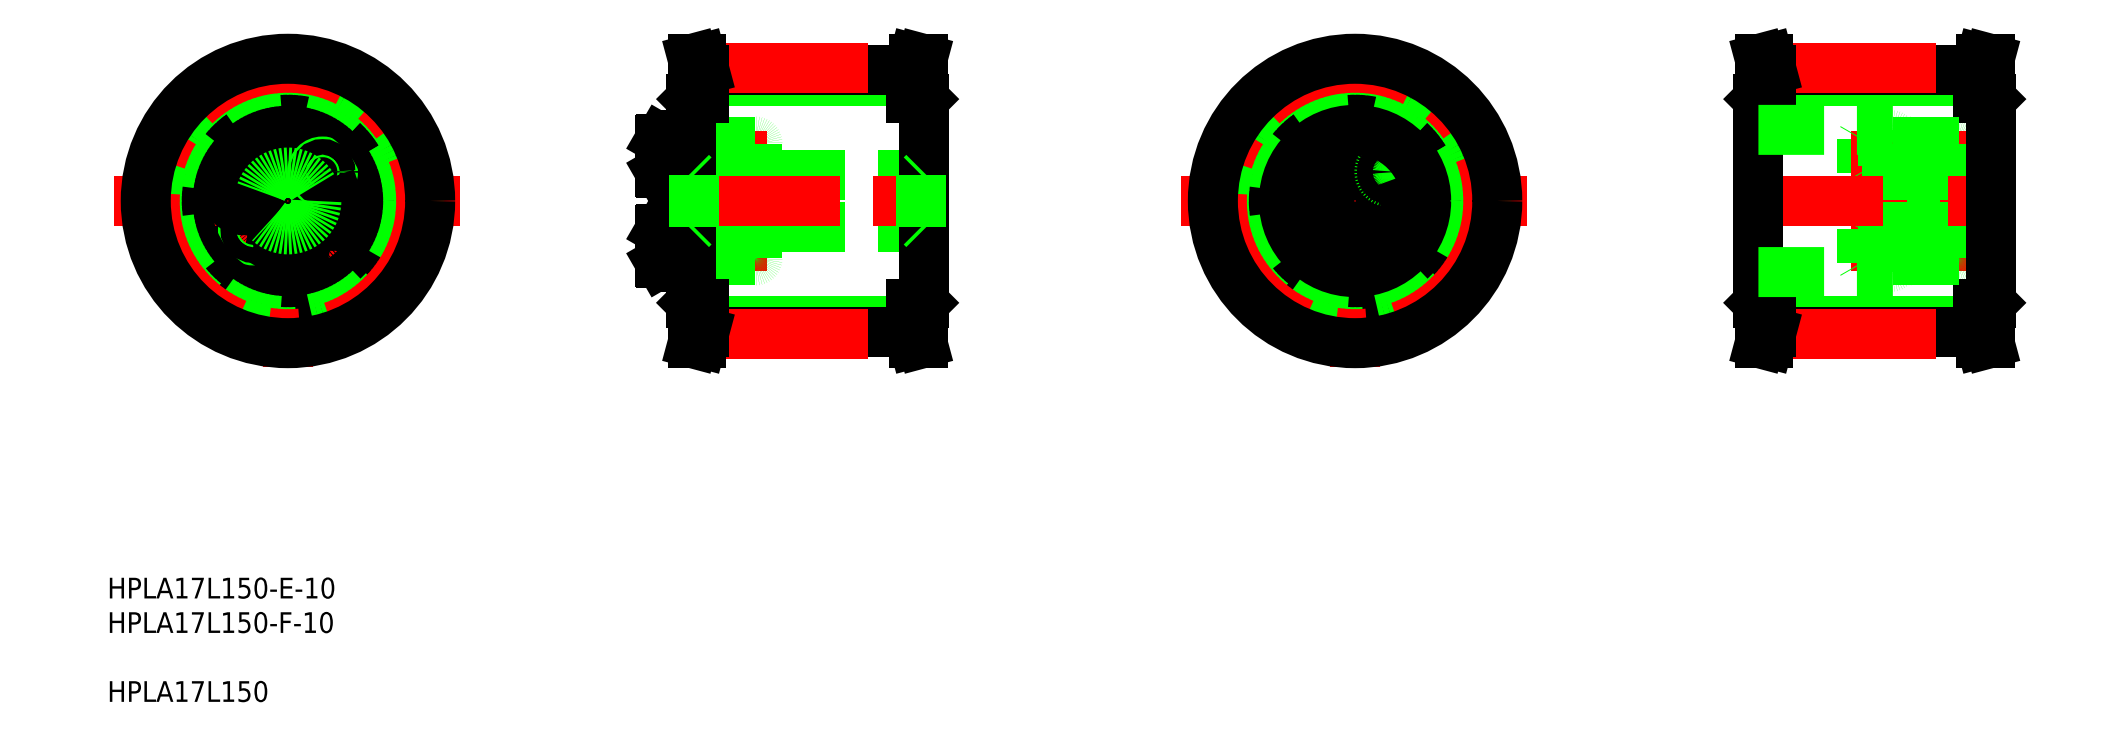
<metadata>
{"format":"dxf","ext":"dxf","renderer":"ezdxf+matplotlib","layout":"modelspace","background":"white","min_lineweight":24,"dpi":150}
</metadata>
<code>
0
SECTION
2
ENTITIES
0
LINE
8
CENTER
10
49.99
20
131.8
30
0
11
49.99
21
70.1
31
0
0
CIRCLE
8
0
10
49.99
20
102.2
30
0
40
11.5
0
CIRCLE
8
0
10
49.99
20
102.2
30
0
40
12.75
0
CIRCLE
8
0
10
49.99
20
110.9
30
0
40
3.138
0
CIRCLE
8
0
10
49.99
20
110.9
30
0
40
3.3
0
LINE
8
CENTER
10
16.27
20
102.2
30
0
11
83.32
21
102.2
31
0
0
CIRCLE
8
CENTER
10
49.99
20
102.2
30
0
40
8.75
0
CIRCLE
8
0
10
49.99
20
93.44
30
0
40
3.138
0
CIRCLE
8
0
10
49.99
20
93.44
30
0
40
3.3
0
CIRCLE
8
0
10
49.99
20
102.2
30
0
40
5
0
CIRCLE
8
0
10
43.28
20
96.57
30
0
40
2
0
CIRCLE
8
0
10
43.28
20
96.57
30
0
40
1.5
0
LINE
8
0
10
43.19
20
103.4
30
0
11
42.56
21
105.1
31
0
0
LINE
8
0
10
40.74
20
105.4
30
0
11
39.55
21
104
31
0
0
CIRCLE
8
0
10
41.37
20
103.7
30
0
40
3.138
0
CIRCLE
8
0
10
41.37
20
103.7
30
0
40
3.3
0
LINE
8
0
10
40.18
20
102.3
30
0
11
42
21
102
31
0
0
LINE
8
0
10
39.55
20
104
30
0
11
40.18
21
102.3
31
0
0
LINE
8
0
10
42
20
102
30
0
11
43.19
21
103.4
31
0
0
LINE
8
0
10
42.56
20
105.1
30
0
11
40.74
21
105.4
31
0
0
LINE
8
0
10
48.39
20
94.36
30
0
11
48.39
21
92.52
31
0
0
LINE
8
0
10
51.59
20
92.52
30
0
11
51.59
21
94.36
31
0
0
LINE
8
0
10
49.99
20
91.59
30
0
11
51.59
21
92.52
31
0
0
LINE
8
0
10
48.39
20
92.52
30
0
11
49.99
21
91.59
31
0
0
LINE
8
0
10
51.59
20
94.36
30
0
11
49.99
21
95.29
31
0
0
LINE
8
0
10
49.99
20
95.29
30
0
11
48.39
21
94.36
31
0
0
LINE
8
0
10
57.41
20
99.26
30
0
11
59.23
21
98.94
31
0
0
LINE
8
0
10
59.79
20
102.1
30
0
11
57.97
21
102.4
31
0
0
CIRCLE
8
0
10
58.6
20
100.7
30
0
40
3.138
0
CIRCLE
8
0
10
58.6
20
100.7
30
0
40
3.3
0
LINE
8
0
10
56.78
20
101
30
0
11
57.41
21
99.26
31
0
0
LINE
8
0
10
57.97
20
102.4
30
0
11
56.78
21
101
31
0
0
LINE
8
0
10
49.99
20
109.1
30
0
11
51.59
21
110
31
0
0
LINE
8
0
10
48.39
20
110
30
0
11
49.99
21
109.1
31
0
0
LINE
8
0
10
51.59
20
111.9
30
0
11
49.99
21
112.8
31
0
0
LINE
8
0
10
48.39
20
111.9
30
0
11
48.39
21
110
31
0
0
LINE
8
0
10
49.99
20
112.8
30
0
11
48.39
21
111.9
31
0
0
LINE
8
0
10
51.59
20
110
30
0
11
51.59
21
111.9
31
0
0
CIRCLE
8
0
10
56.69
20
107.8
30
0
40
2
0
CIRCLE
8
0
10
56.69
20
107.8
30
0
40
1.5
0
LINE
8
0
10
60.42
20
100.4
30
0
11
59.79
21
102.1
31
0
0
LINE
8
0
10
59.23
20
98.94
30
0
11
60.42
21
100.4
31
0
0
ARC
8
0
10
128.9
20
113.3
30
0
40
0.4
50
0
51
90
0
ARC
8
0
10
131.7
20
113.3
30
0
40
0.4
50
90
51
180
0
ARC
8
0
10
140.4
20
113.3
30
0
40
0.4
50
0
51
90
0
LINE
8
0
10
126
20
107.6
30
0
11
126
21
114.2
31
0
0
LINE
8
0
10
122
20
107.8
30
0
11
122
21
114.1
31
0
0
LINE
8
0
10
122.1
20
107.6
30
0
11
122.1
21
114.2
31
0
0
LINE
8
0
10
128
20
102.2
30
0
11
128
21
114.5
31
0
0
LINE
8
0
10
126
20
102.2
30
0
11
126
21
114.5
31
0
0
LINE
8
CENTER
10
120
20
110.9
30
0
11
142.6
21
110.9
31
0
0
LINE
8
CENTER
10
120
20
93.44
30
0
11
142.6
21
93.44
31
0
0
LINE
8
0
10
131.7
20
90.69
30
0
11
140.4
21
90.69
31
0
0
LINE
8
0
10
129.8
20
95.74
30
0
11
129.8
21
102.2
31
0
0
LINE
8
0
10
131.3
20
102.2
30
0
11
131.3
21
91.09
31
0
0
LINE
8
0
10
129.3
20
102.2
30
0
11
129.3
21
91.09
31
0
0
LINE
8
0
10
128
20
102.2
30
0
11
128
21
89.84
31
0
0
LINE
8
0
10
126
20
102.2
30
0
11
126
21
89.84
31
0
0
LINE
8
0
10
128.4
20
90.69
30
0
11
128.9
21
90.69
31
0
0
LINE
8
0
10
122.1
20
96.74
30
0
11
126
21
96.74
31
0
0
LINE
8
0
10
122.1
20
90.14
30
0
11
126
21
90.14
31
0
0
LINE
8
0
10
122
20
96.58
30
0
11
122
21
90.3
31
0
0
LINE
8
0
10
122.1
20
96.74
30
0
11
122.1
21
90.14
31
0
0
LINE
8
0
10
122
20
90.3
30
0
11
122.1
21
90.14
31
0
0
LINE
8
0
10
122
20
96.58
30
0
11
122.1
21
96.74
31
0
0
LINE
8
0
10
126
20
95.44
30
0
11
126
21
91.44
31
0
0
LINE
8
0
10
126
20
96.74
30
0
11
126
21
90.14
31
0
0
ARC
8
0
10
128.4
20
90.28
30
0
40
0.41
50
90
51
180
0
LINE
8
0
10
126.4
20
89.44
30
0
11
127.6
21
89.44
31
0
0
ARC
8
0
10
126.4
20
89.84
30
0
40
0.4
50
180
51
270
0
ARC
8
0
10
127.6
20
89.84
30
0
40
0.4
50
270
51
0
0
ARC
8
0
10
131.7
20
91.09
30
0
40
0.4
50
180
51
270
0
ARC
8
0
10
128.9
20
91.09
30
0
40
0.4
50
270
51
0
0
LINE
8
0
10
131.3
20
91.84
30
0
11
129.3
21
91.84
31
0
0
LINE
8
0
10
131.3
20
91.44
30
0
11
129.3
21
91.44
31
0
0
LINE
8
0
10
129.8
20
95.74
30
0
11
131.3
21
95.89
31
0
0
LINE
8
0
10
131.3
20
95.04
30
0
11
129.3
21
95.04
31
0
0
LINE
8
0
10
131.3
20
95.44
30
0
11
129.3
21
95.44
31
0
0
LINE
8
0
10
129.3
20
95.74
30
0
11
129.8
21
95.74
31
0
0
LINE
8
0
10
122
20
107.8
30
0
11
122.1
21
107.6
31
0
0
LINE
8
0
10
126
20
108.9
30
0
11
126
21
112.9
31
0
0
LINE
8
0
10
126
20
105.3
30
0
11
126
21
105.3
31
0
0
LINE
8
0
10
126
20
108.4
30
0
11
126
21
108.4
31
0
0
LINE
8
0
10
129.8
20
108.6
30
0
11
129.8
21
102.2
31
0
0
LINE
8
0
10
131.3
20
102.2
30
0
11
131.3
21
113.3
31
0
0
LINE
8
0
10
129.3
20
102.2
30
0
11
129.3
21
113.3
31
0
0
LINE
8
0
10
129.8
20
108.6
30
0
11
131.3
21
108.5
31
0
0
LINE
8
0
10
131.3
20
108.9
30
0
11
129.3
21
108.9
31
0
0
LINE
8
0
10
129.3
20
108.6
30
0
11
129.8
21
108.6
31
0
0
LINE
8
0
10
131.3
20
109.3
30
0
11
129.3
21
109.3
31
0
0
LINE
8
0
10
131.3
20
112.5
30
0
11
129.3
21
112.5
31
0
0
LINE
8
0
10
131.3
20
112.9
30
0
11
129.3
21
112.9
31
0
0
LINE
8
0
10
140.8
20
102.2
30
0
11
140.8
21
91.09
31
0
0
ARC
8
0
10
140.4
20
91.09
30
0
40
0.4
50
270
51
0
0
LINE
8
0
10
140.8
20
102.2
30
0
11
140.8
21
113.3
31
0
0
LINE
8
0
10
131.7
20
113.7
30
0
11
140.4
21
113.7
31
0
0
LINE
8
0
10
128.4
20
113.7
30
0
11
128.9
21
113.7
31
0
0
LINE
8
0
10
122.1
20
114.2
30
0
11
126
21
114.2
31
0
0
LINE
8
0
10
122
20
114.1
30
0
11
122.1
21
114.2
31
0
0
LINE
8
0
10
126.4
20
114.9
30
0
11
127.6
21
114.9
31
0
0
ARC
8
0
10
126.4
20
114.5
30
0
40
0.4
50
90
51
180
0
ARC
8
0
10
128.4
20
114.1
30
0
40
0.41
50
180
51
270
0
ARC
8
0
10
127.6
20
114.5
30
0
40
0.4
50
0
51
90
0
CIRCLE
8
0
10
49.99
20
102.2
30
0
40
19.7
0
CIRCLE
8
0
10
49.99
20
102.2
30
0
40
20
0
CIRCLE
8
0
10
49.99
20
102.2
30
0
40
23.26
0
CIRCLE
8
0
10
49.99
20
102.2
30
0
40
25.39
0
CIRCLE
8
CENTER
10
49.99
20
102.2
30
0
40
25.77
0
CIRCLE
8
0
10
49.99
20
102.2
30
0
40
27.5
0
INSERT
8
0
2
*U4
10
0
20
0
30
0
0
CIRCLE
8
0
10
49.99
20
102.2
30
0
40
5.5
0
LINE
8
0
10
122.1
20
107.6
30
0
11
126
21
107.6
31
0
0
LINE
8
0
10
130.5
20
78.93
30
0
11
170.5
21
78.93
31
0
0
LINE
8
0
10
126
20
97.19
30
0
11
172.5
21
97.19
31
0
0
LINE
8
0
10
130.5
20
76.8
30
0
11
170.5
21
76.8
31
0
0
LINE
8
0
10
130.5
20
125.5
30
0
11
170.5
21
125.5
31
0
0
LINE
8
0
10
126
20
107.2
30
0
11
172.5
21
107.2
31
0
0
LINE
8
0
10
130.5
20
127.6
30
0
11
170.5
21
127.6
31
0
0
LINE
8
CENTER
10
130.5
20
128
30
0
11
170.5
21
128
31
0
0
LINE
8
CENTER
10
130.5
20
76.42
30
0
11
170.5
21
76.42
31
0
0
LINE
8
CENTER
10
125
20
102.2
30
0
11
176
21
102.2
31
0
0
LINE
8
0
10
128
20
82.49
30
0
11
128
21
121.9
31
0
0
LINE
8
0
10
130.5
20
76.8
30
0
11
130.5
21
82.19
31
0
0
LINE
8
0
10
128.9
20
82.19
30
0
11
128.9
21
77.01
31
0
0
LINE
8
0
10
130.5
20
76.8
30
0
11
129.9
21
74.69
31
0
0
LINE
8
0
10
128.3
20
74.69
30
0
11
129.9
21
74.69
31
0
0
LINE
8
0
10
128.9
20
77.01
30
0
11
128.3
21
74.69
31
0
0
LINE
8
0
10
128.3
20
82.19
30
0
11
130.5
21
82.19
31
0
0
LINE
8
0
10
128
20
82.49
30
0
11
128.3
21
82.19
31
0
0
LINE
8
0
10
128.9
20
122.2
30
0
11
128.9
21
127.4
31
0
0
LINE
8
0
10
130.5
20
122.2
30
0
11
130.5
21
127.6
31
0
0
LINE
8
0
10
128.5
20
107.2
30
0
11
128.5
21
97.19
31
0
0
LINE
8
0
10
128
20
96.69
30
0
11
128.5
21
97.19
31
0
0
LINE
8
0
10
128
20
107.7
30
0
11
128.5
21
107.2
31
0
0
LINE
8
0
10
128.3
20
122.2
30
0
11
130.5
21
122.2
31
0
0
LINE
8
0
10
128
20
121.9
30
0
11
128.3
21
122.2
31
0
0
LINE
8
0
10
130.5
20
127.6
30
0
11
129.9
21
129.7
31
0
0
LINE
8
0
10
128.9
20
127.4
30
0
11
128.3
21
129.7
31
0
0
LINE
8
0
10
128.3
20
129.7
30
0
11
129.9
21
129.7
31
0
0
LINE
8
0
10
173
20
82.49
30
0
11
173
21
121.9
31
0
0
LINE
8
0
10
170.5
20
76.8
30
0
11
170.5
21
82.19
31
0
0
LINE
8
0
10
172.1
20
82.19
30
0
11
172.1
21
77.01
31
0
0
LINE
8
0
10
172.1
20
77.01
30
0
11
172.7
21
74.69
31
0
0
LINE
8
0
10
172.7
20
74.69
30
0
11
171.1
21
74.69
31
0
0
LINE
8
0
10
170.5
20
76.8
30
0
11
171.1
21
74.69
31
0
0
LINE
8
0
10
170.5
20
82.19
30
0
11
172.7
21
82.19
31
0
0
LINE
8
0
10
172.7
20
82.19
30
0
11
173
21
82.49
31
0
0
LINE
8
0
10
170.5
20
122.2
30
0
11
170.5
21
127.6
31
0
0
LINE
8
0
10
172.1
20
122.2
30
0
11
172.1
21
127.4
31
0
0
LINE
8
0
10
172.5
20
107.2
30
0
11
172.5
21
97.19
31
0
0
LINE
8
0
10
173
20
96.69
30
0
11
172.5
21
97.19
31
0
0
LINE
8
0
10
173
20
107.7
30
0
11
172.5
21
107.2
31
0
0
LINE
8
0
10
170.5
20
122.2
30
0
11
172.7
21
122.2
31
0
0
LINE
8
0
10
173
20
121.9
30
0
11
172.7
21
122.2
31
0
0
LINE
8
0
10
172.1
20
127.4
30
0
11
172.7
21
129.7
31
0
0
LINE
8
0
10
172.7
20
129.7
30
0
11
171.1
21
129.7
31
0
0
LINE
8
0
10
170.5
20
127.6
30
0
11
171.1
21
129.7
31
0
0
LINE
8
CENTER
10
256.4
20
131.8
30
0
11
256.4
21
70.1
31
0
0
CIRCLE
8
0
10
256.4
20
102.2
30
0
40
11.5
0
CIRCLE
8
0
10
256.4
20
102.2
30
0
40
12.75
0
CIRCLE
8
0
10
256.4
20
110.9
30
0
40
3.138
0
CIRCLE
8
0
10
256.4
20
110.9
30
0
40
3.3
0
LINE
8
CENTER
10
222.7
20
102.2
30
0
11
289.7
21
102.2
31
0
0
CIRCLE
8
CENTER
10
256.4
20
102.2
30
0
40
8.75
0
CIRCLE
8
0
10
256.4
20
93.44
30
0
40
3.138
0
CIRCLE
8
0
10
256.4
20
93.44
30
0
40
3.3
0
CIRCLE
8
0
10
256.4
20
102.2
30
0
40
5
0
CIRCLE
8
0
10
249.7
20
96.57
30
0
40
2
0
CIRCLE
8
0
10
249.7
20
96.57
30
0
40
1.5
0
LINE
8
0
10
249.6
20
103.4
30
0
11
248.9
21
105.1
31
0
0
LINE
8
0
10
247.1
20
105.4
30
0
11
245.9
21
104
31
0
0
CIRCLE
8
0
10
247.8
20
103.7
30
0
40
3.138
0
CIRCLE
8
0
10
247.8
20
103.7
30
0
40
3.3
0
LINE
8
0
10
246.6
20
102.3
30
0
11
248.4
21
102
31
0
0
LINE
8
0
10
245.9
20
104
30
0
11
246.6
21
102.3
31
0
0
LINE
8
0
10
248.4
20
102
30
0
11
249.6
21
103.4
31
0
0
LINE
8
0
10
248.9
20
105.1
30
0
11
247.1
21
105.4
31
0
0
LINE
8
0
10
254.8
20
94.36
30
0
11
254.8
21
92.52
31
0
0
LINE
8
0
10
258
20
92.52
30
0
11
258
21
94.36
31
0
0
LINE
8
0
10
256.4
20
91.59
30
0
11
258
21
92.52
31
0
0
LINE
8
0
10
254.8
20
92.52
30
0
11
256.4
21
91.59
31
0
0
LINE
8
0
10
258
20
94.36
30
0
11
256.4
21
95.29
31
0
0
LINE
8
0
10
256.4
20
95.29
30
0
11
254.8
21
94.36
31
0
0
LINE
8
0
10
263.8
20
99.26
30
0
11
265.6
21
98.94
31
0
0
LINE
8
0
10
266.2
20
102.1
30
0
11
264.4
21
102.4
31
0
0
CIRCLE
8
0
10
265
20
100.7
30
0
40
3.138
0
CIRCLE
8
0
10
265
20
100.7
30
0
40
3.3
0
LINE
8
0
10
263.2
20
101
30
0
11
263.8
21
99.26
31
0
0
LINE
8
0
10
264.4
20
102.4
30
0
11
263.2
21
101
31
0
0
LINE
8
0
10
256.4
20
109.1
30
0
11
258
21
110
31
0
0
LINE
8
0
10
254.8
20
110
30
0
11
256.4
21
109.1
31
0
0
LINE
8
0
10
258
20
111.9
30
0
11
256.4
21
112.8
31
0
0
LINE
8
0
10
254.8
20
111.9
30
0
11
254.8
21
110
31
0
0
LINE
8
0
10
256.4
20
112.8
30
0
11
254.8
21
111.9
31
0
0
LINE
8
0
10
258
20
110
30
0
11
258
21
111.9
31
0
0
CIRCLE
8
0
10
263.1
20
107.8
30
0
40
2
0
CIRCLE
8
0
10
263.1
20
107.8
30
0
40
1.5
0
LINE
8
0
10
266.8
20
100.4
30
0
11
266.2
21
102.1
31
0
0
LINE
8
0
10
265.6
20
98.94
30
0
11
266.8
21
100.4
31
0
0
ARC
8
0
10
361.3
20
113.3
30
0
40
0.4
50
0
51
90
0
ARC
8
0
10
364.1
20
113.3
30
0
40
0.4
50
90
51
180
0
ARC
8
0
10
372.8
20
113.3
30
0
40
0.4
50
0
51
90
0
LINE
8
0
10
358.4
20
107.6
30
0
11
358.4
21
114.2
31
0
0
LINE
8
0
10
354.4
20
107.8
30
0
11
354.4
21
114.1
31
0
0
LINE
8
0
10
354.5
20
107.6
30
0
11
354.5
21
114.2
31
0
0
LINE
8
0
10
360.4
20
102.2
30
0
11
360.4
21
114.5
31
0
0
LINE
8
0
10
358.4
20
102.2
30
0
11
358.4
21
114.5
31
0
0
LINE
8
CENTER
10
352.4
20
110.9
30
0
11
375
21
110.9
31
0
0
LINE
8
CENTER
10
352.4
20
93.44
30
0
11
375
21
93.44
31
0
0
LINE
8
0
10
364.1
20
90.69
30
0
11
372.8
21
90.69
31
0
0
LINE
8
0
10
362.2
20
95.74
30
0
11
362.2
21
102.2
31
0
0
LINE
8
0
10
363.7
20
102.2
30
0
11
363.7
21
91.09
31
0
0
LINE
8
0
10
361.7
20
102.2
30
0
11
361.7
21
91.09
31
0
0
LINE
8
0
10
360.4
20
102.2
30
0
11
360.4
21
89.84
31
0
0
LINE
8
0
10
358.4
20
102.2
30
0
11
358.4
21
89.84
31
0
0
LINE
8
0
10
360.8
20
90.69
30
0
11
361.3
21
90.69
31
0
0
LINE
8
0
10
354.5
20
96.74
30
0
11
358.4
21
96.74
31
0
0
LINE
8
0
10
354.5
20
90.14
30
0
11
358.4
21
90.14
31
0
0
LINE
8
0
10
354.4
20
96.58
30
0
11
354.4
21
90.3
31
0
0
LINE
8
0
10
354.5
20
96.74
30
0
11
354.5
21
90.14
31
0
0
LINE
8
0
10
354.4
20
90.3
30
0
11
354.5
21
90.14
31
0
0
LINE
8
0
10
354.4
20
96.58
30
0
11
354.5
21
96.74
31
0
0
LINE
8
0
10
358.4
20
95.44
30
0
11
358.4
21
91.44
31
0
0
LINE
8
0
10
358.4
20
96.74
30
0
11
358.4
21
90.14
31
0
0
ARC
8
0
10
360.8
20
90.28
30
0
40
0.41
50
90
51
180
0
LINE
8
0
10
358.8
20
89.44
30
0
11
360
21
89.44
31
0
0
ARC
8
0
10
358.8
20
89.84
30
0
40
0.4
50
180
51
270
0
ARC
8
0
10
360
20
89.84
30
0
40
0.4
50
270
51
0
0
ARC
8
0
10
364.1
20
91.09
30
0
40
0.4
50
180
51
270
0
ARC
8
0
10
361.3
20
91.09
30
0
40
0.4
50
270
51
0
0
LINE
8
0
10
363.7
20
91.84
30
0
11
361.7
21
91.84
31
0
0
LINE
8
0
10
363.7
20
91.44
30
0
11
361.7
21
91.44
31
0
0
LINE
8
0
10
362.2
20
95.74
30
0
11
363.7
21
95.89
31
0
0
LINE
8
0
10
363.7
20
95.04
30
0
11
361.7
21
95.04
31
0
0
LINE
8
0
10
363.7
20
95.44
30
0
11
361.7
21
95.44
31
0
0
LINE
8
0
10
361.7
20
95.74
30
0
11
362.2
21
95.74
31
0
0
LINE
8
0
10
354.4
20
107.8
30
0
11
354.5
21
107.6
31
0
0
LINE
8
0
10
358.4
20
108.9
30
0
11
358.4
21
112.9
31
0
0
LINE
8
0
10
358.4
20
105.3
30
0
11
358.4
21
105.3
31
0
0
LINE
8
0
10
358.4
20
108.4
30
0
11
358.4
21
108.4
31
0
0
LINE
8
0
10
362.2
20
108.6
30
0
11
362.2
21
102.2
31
0
0
LINE
8
0
10
363.7
20
102.2
30
0
11
363.7
21
113.3
31
0
0
LINE
8
0
10
361.7
20
102.2
30
0
11
361.7
21
113.3
31
0
0
LINE
8
0
10
362.2
20
108.6
30
0
11
363.7
21
108.5
31
0
0
LINE
8
0
10
363.7
20
108.9
30
0
11
361.7
21
108.9
31
0
0
LINE
8
0
10
361.7
20
108.6
30
0
11
362.2
21
108.6
31
0
0
LINE
8
0
10
363.7
20
109.3
30
0
11
361.7
21
109.3
31
0
0
LINE
8
0
10
363.7
20
112.5
30
0
11
361.7
21
112.5
31
0
0
LINE
8
0
10
363.7
20
112.9
30
0
11
361.7
21
112.9
31
0
0
LINE
8
0
10
373.2
20
102.2
30
0
11
373.2
21
91.09
31
0
0
ARC
8
0
10
372.8
20
91.09
30
0
40
0.4
50
270
51
0
0
LINE
8
0
10
373.2
20
102.2
30
0
11
373.2
21
113.3
31
0
0
LINE
8
0
10
364.1
20
113.7
30
0
11
372.8
21
113.7
31
0
0
LINE
8
0
10
360.8
20
113.7
30
0
11
361.3
21
113.7
31
0
0
LINE
8
0
10
354.5
20
114.2
30
0
11
358.4
21
114.2
31
0
0
LINE
8
0
10
354.4
20
114.1
30
0
11
354.5
21
114.2
31
0
0
LINE
8
0
10
358.8
20
114.9
30
0
11
360
21
114.9
31
0
0
ARC
8
0
10
358.8
20
114.5
30
0
40
0.4
50
90
51
180
0
ARC
8
0
10
360.8
20
114.1
30
0
40
0.41
50
180
51
270
0
ARC
8
0
10
360
20
114.5
30
0
40
0.4
50
0
51
90
0
CIRCLE
8
0
10
256.4
20
102.2
30
0
40
19.7
0
CIRCLE
8
0
10
256.4
20
102.2
30
0
40
20
0
CIRCLE
8
0
10
256.4
20
102.2
30
0
40
23.26
0
CIRCLE
8
0
10
256.4
20
102.2
30
0
40
25.39
0
CIRCLE
8
CENTER
10
256.4
20
102.2
30
0
40
25.77
0
CIRCLE
8
0
10
256.4
20
102.2
30
0
40
27.5
0
LINE
8
0
10
354.5
20
107.6
30
0
11
358.4
21
107.6
31
0
0
LINE
8
0
10
336.9
20
78.93
30
0
11
376.9
21
78.93
31
0
0
LINE
8
0
10
336.9
20
76.8
30
0
11
376.9
21
76.8
31
0
0
LINE
8
0
10
336.9
20
125.5
30
0
11
376.9
21
125.5
31
0
0
LINE
8
0
10
336.9
20
127.6
30
0
11
376.9
21
127.6
31
0
0
LINE
8
CENTER
10
336.9
20
128
30
0
11
376.9
21
128
31
0
0
LINE
8
CENTER
10
336.9
20
76.42
30
0
11
376.9
21
76.42
31
0
0
LINE
8
CENTER
10
331.4
20
102.2
30
0
11
382.4
21
102.2
31
0
0
LINE
8
0
10
334.4
20
82.49
30
0
11
334.4
21
121.9
31
0
0
LINE
8
0
10
336.9
20
76.8
30
0
11
336.9
21
82.19
31
0
0
LINE
8
0
10
335.3
20
82.19
30
0
11
335.3
21
77.01
31
0
0
LINE
8
0
10
336.9
20
76.8
30
0
11
336.3
21
74.69
31
0
0
LINE
8
0
10
334.7
20
74.69
30
0
11
336.3
21
74.69
31
0
0
LINE
8
0
10
335.3
20
77.01
30
0
11
334.7
21
74.69
31
0
0
LINE
8
0
10
334.7
20
82.19
30
0
11
336.9
21
82.19
31
0
0
LINE
8
0
10
334.4
20
82.49
30
0
11
334.7
21
82.19
31
0
0
LINE
8
0
10
335.3
20
122.2
30
0
11
335.3
21
127.4
31
0
0
LINE
8
0
10
336.9
20
122.2
30
0
11
336.9
21
127.6
31
0
0
LINE
8
0
10
334.7
20
122.2
30
0
11
336.9
21
122.2
31
0
0
LINE
8
0
10
334.4
20
121.9
30
0
11
334.7
21
122.2
31
0
0
LINE
8
0
10
336.9
20
127.6
30
0
11
336.3
21
129.7
31
0
0
LINE
8
0
10
335.3
20
127.4
30
0
11
334.7
21
129.7
31
0
0
LINE
8
0
10
334.7
20
129.7
30
0
11
336.3
21
129.7
31
0
0
LINE
8
0
10
379.4
20
82.49
30
0
11
379.4
21
121.9
31
0
0
LINE
8
0
10
376.9
20
76.8
30
0
11
376.9
21
82.19
31
0
0
LINE
8
0
10
378.5
20
82.19
30
0
11
378.5
21
77.01
31
0
0
LINE
8
0
10
378.5
20
77.01
30
0
11
379.1
21
74.69
31
0
0
LINE
8
0
10
379.1
20
74.69
30
0
11
377.4
21
74.69
31
0
0
LINE
8
0
10
376.9
20
76.8
30
0
11
377.4
21
74.69
31
0
0
LINE
8
0
10
376.9
20
82.19
30
0
11
379.1
21
82.19
31
0
0
LINE
8
0
10
379.1
20
82.19
30
0
11
379.4
21
82.49
31
0
0
LINE
8
0
10
376.9
20
122.2
30
0
11
376.9
21
127.6
31
0
0
LINE
8
0
10
378.5
20
122.2
30
0
11
378.5
21
127.4
31
0
0
LINE
8
0
10
376.9
20
122.2
30
0
11
379.1
21
122.2
31
0
0
LINE
8
0
10
379.4
20
121.9
30
0
11
379.1
21
122.2
31
0
0
LINE
8
0
10
378.5
20
127.4
30
0
11
379.1
21
129.7
31
0
0
LINE
8
0
10
379.1
20
129.7
30
0
11
377.4
21
129.7
31
0
0
LINE
8
0
10
376.9
20
127.6
30
0
11
377.4
21
129.7
31
0
0
CIRCLE
8
0
10
256.4
20
102.2
30
0
40
13.75
0
LINE
8
0
10
334.4
20
115.9
30
0
11
360.4
21
115.9
31
0
0
LINE
8
0
10
360.4
20
113.7
30
0
11
360.4
21
115.9
31
0
0
LINE
8
0
10
360.4
20
113.7
30
0
11
379.4
21
113.7
31
0
0
LINE
8
0
10
334.4
20
88.44
30
0
11
360.4
21
88.44
31
0
0
LINE
8
0
10
360.4
20
90.69
30
0
11
360.4
21
88.44
31
0
0
LINE
8
0
10
360.4
20
90.69
30
0
11
379.4
21
90.69
31
0
0
LINE
8
0
10
358.4
20
107.2
30
0
11
373.2
21
107.2
31
0
0
LINE
8
0
10
358.4
20
97.19
30
0
11
373.2
21
97.19
31
0
0
ENDSEC
0
EOF

</code>
